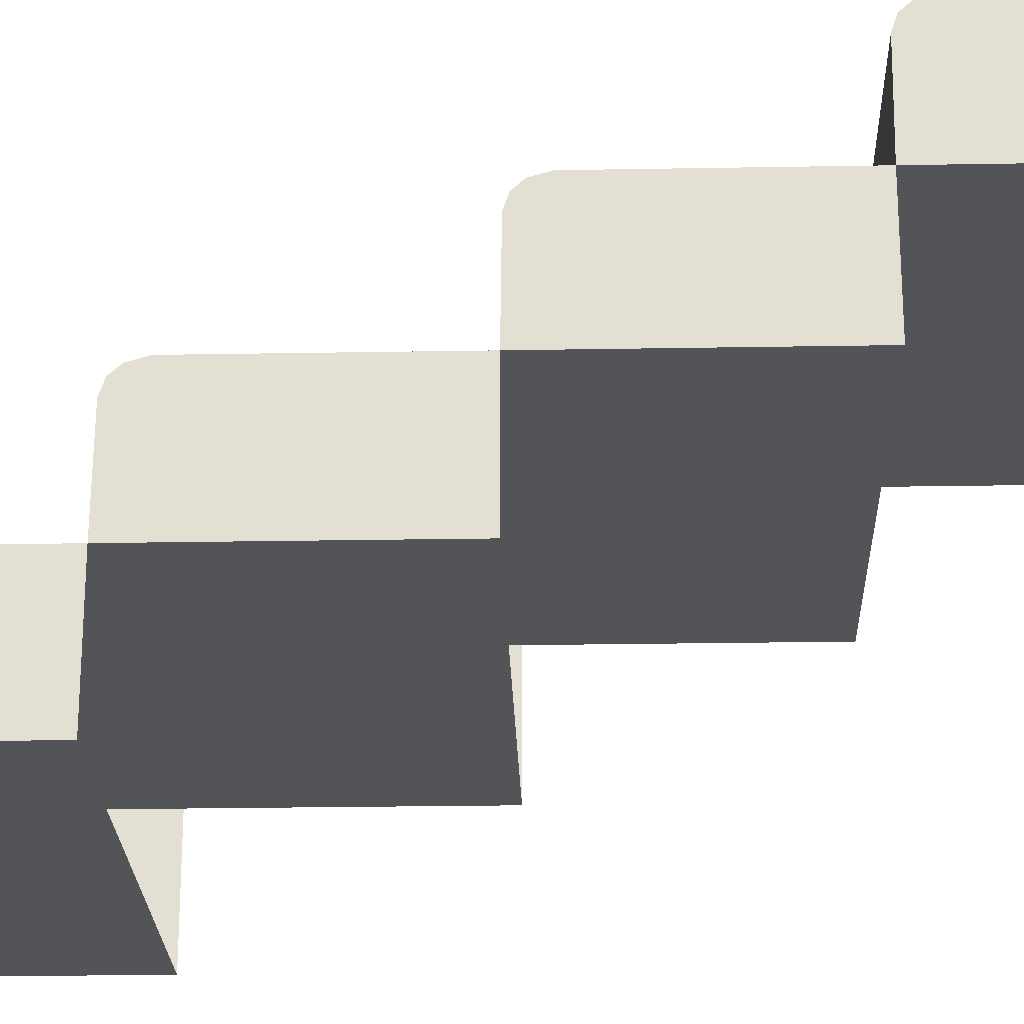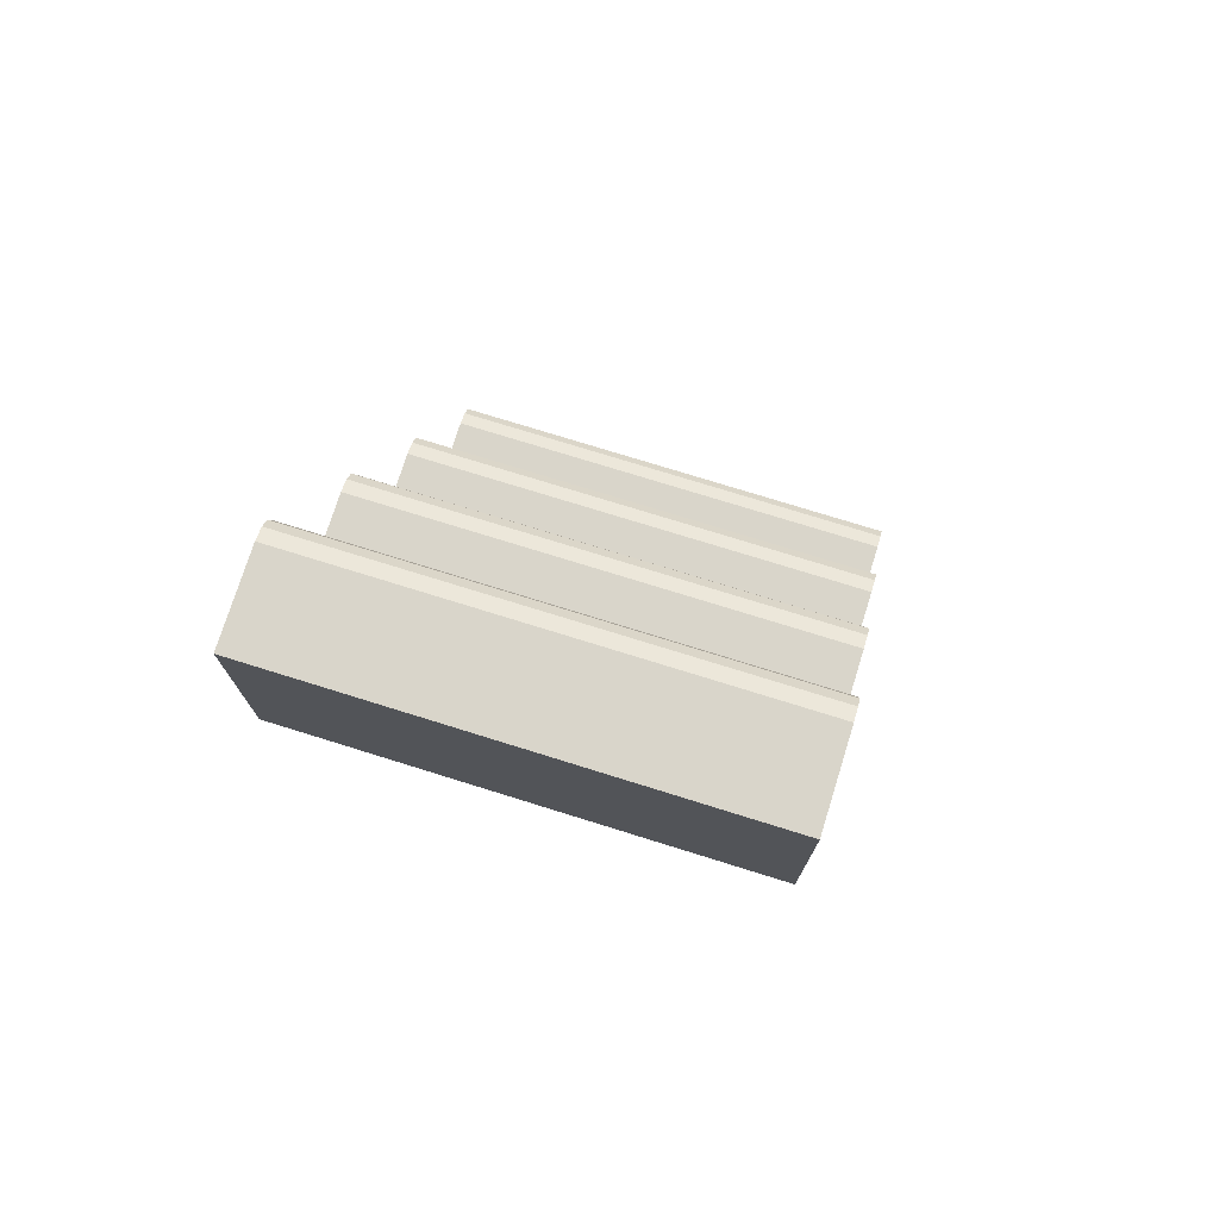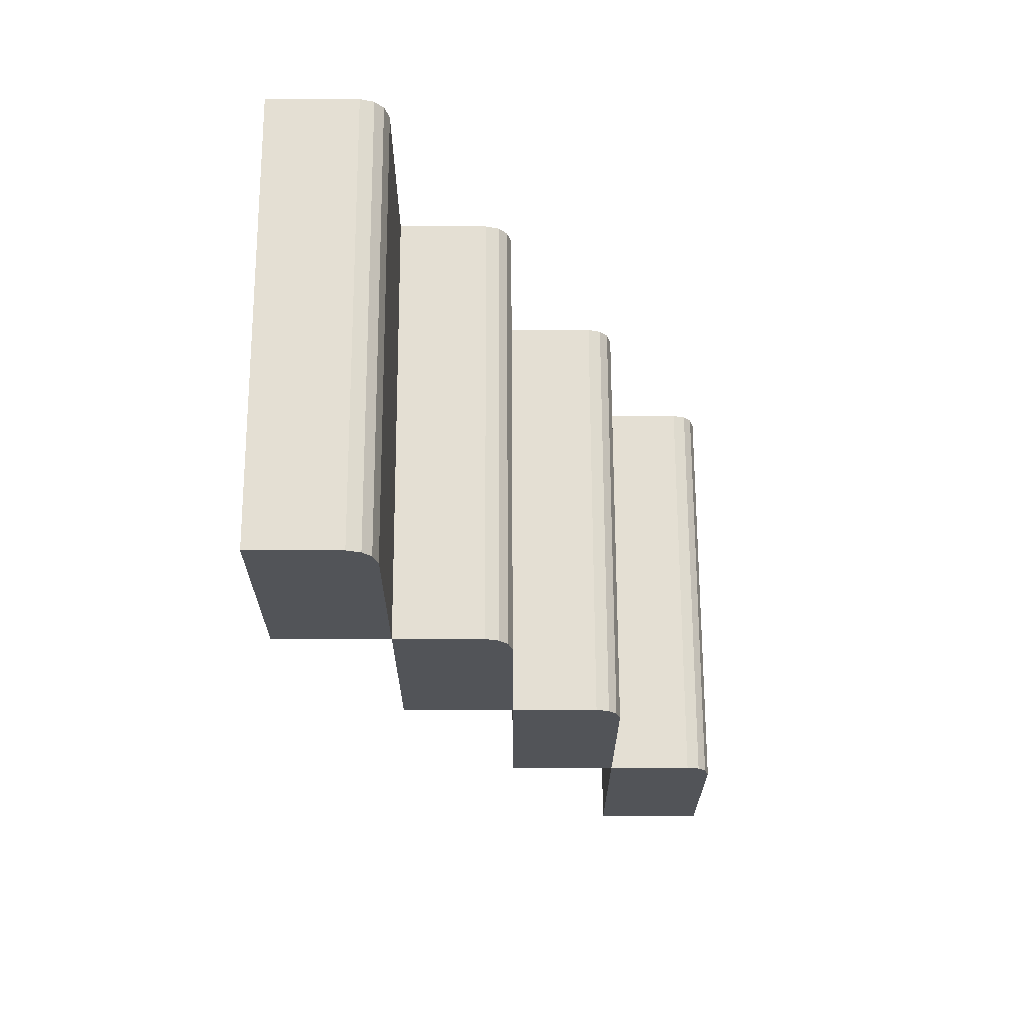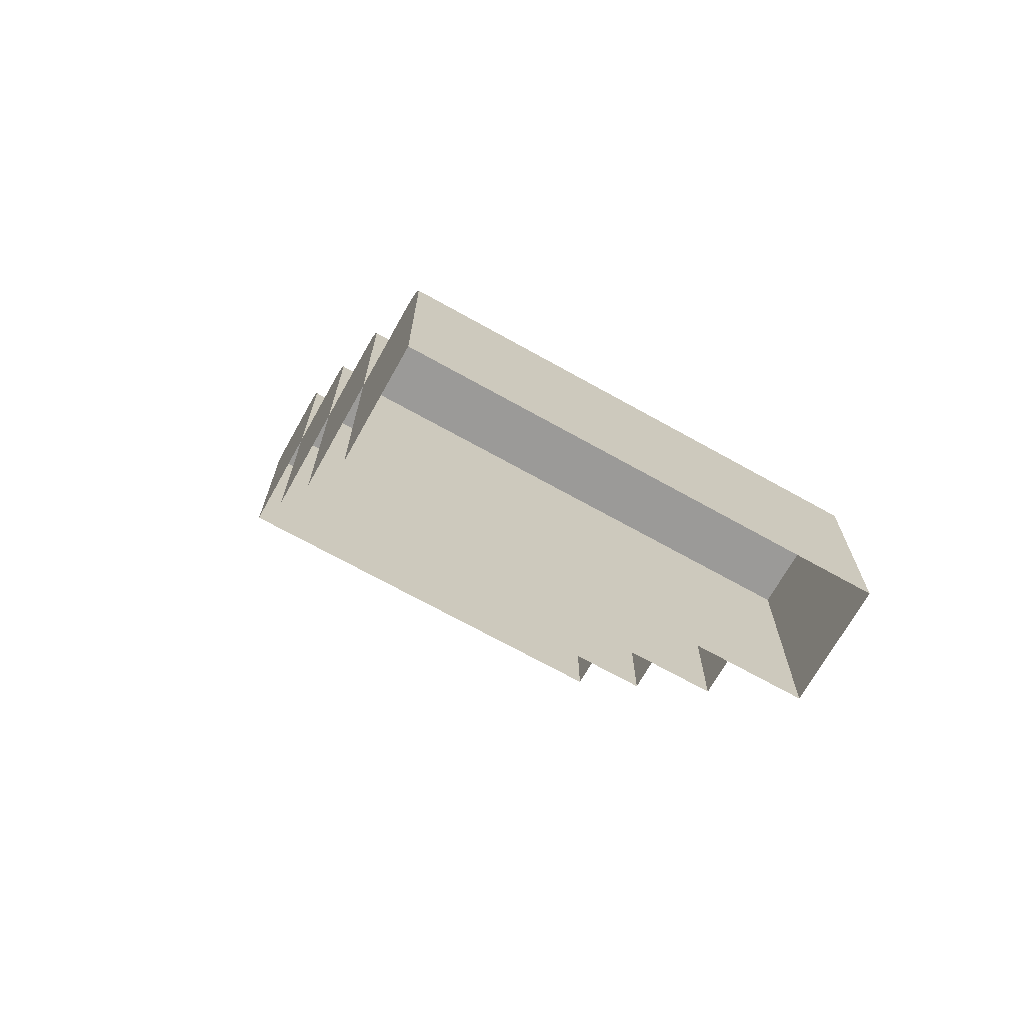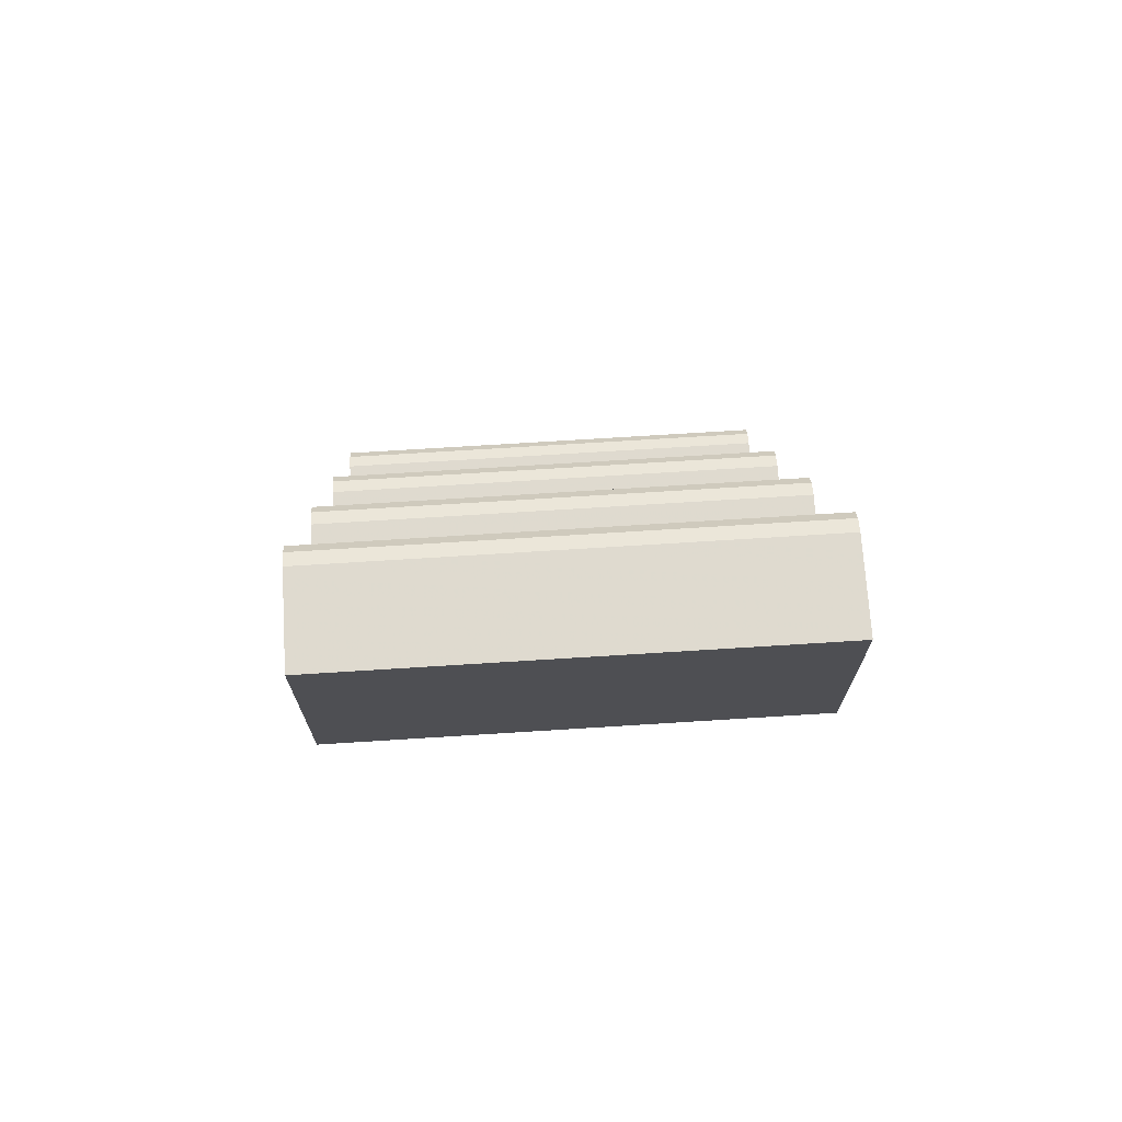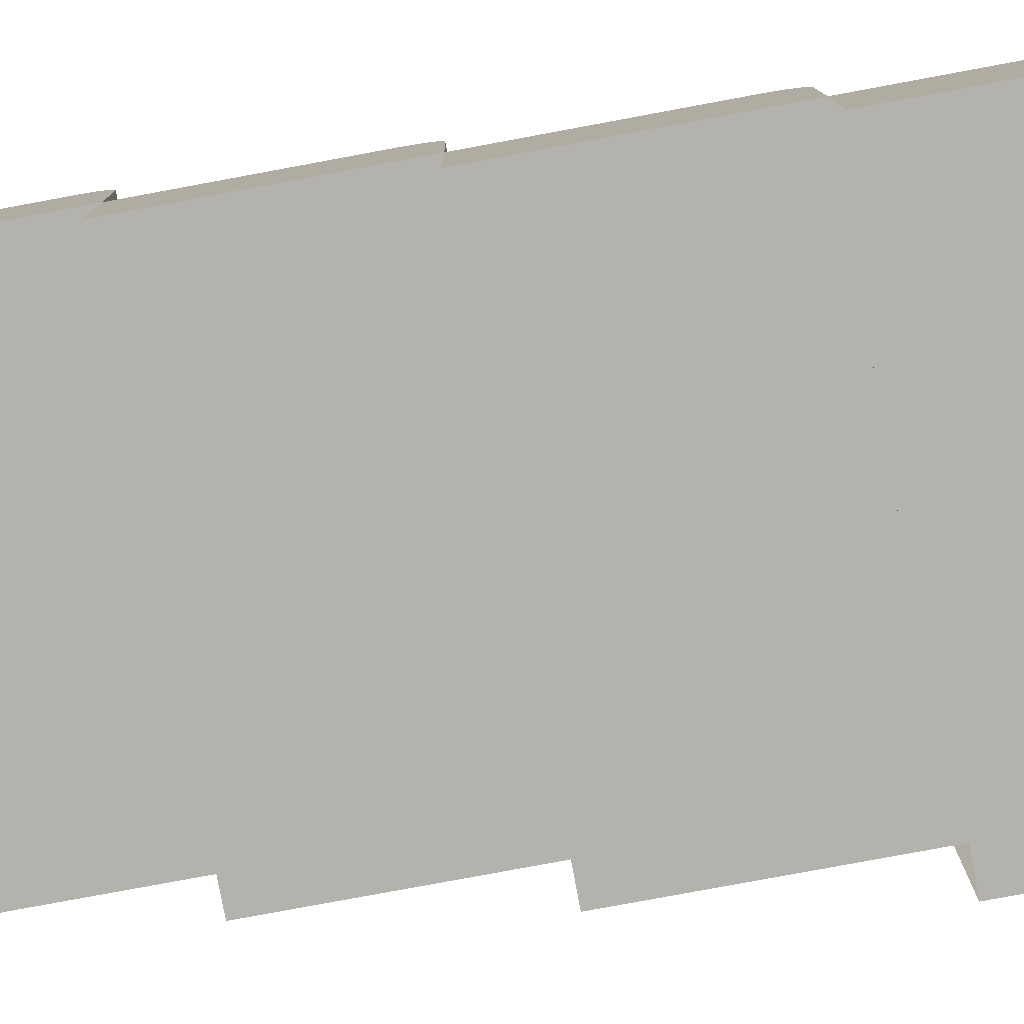
<metadata>
{"format":"obj","ext":"obj","renderer":"f3d","projection":"perspective","resolution":1024,"background":"white","views":[{"elev":-23.6,"azim":91.7,"up":"+Y"},{"elev":75.3,"azim":17.3,"up":"+Z"},{"elev":67.0,"azim":89.8,"up":"+Z"},{"elev":-70.0,"azim":150.8,"up":"+Z"},{"elev":71.6,"azim":-3.6,"up":"+Z"},{"elev":-79.5,"azim":-79.5,"up":"+Y"}]}
</metadata>
<code>
v 0.5 0.2531 0.002276
v -0.5 0.2531 0.002276
v 0.5 0.5063 0.002276
v -0.5 0.5063 0.002276
v 0.5 0.2531 0.5023
v -0.5 0.2531 0.5023
v 0.5 0.4962 0.4693
v -0.5 0.4962 0.4693
v -0.5 0.5063 0.434
v 0.5 0.5063 0.434
v 0.5 0.2531 0.4311
v -0.5 0.2531 0.4311
v 0.5 0.4775 0.4901
v 0.5 0.4483 0.4311
v 0.5 0.4483 0.002276
v -0.5 0.4483 0.002276
v -0.5 0.4483 0.4311
v -0.5 0.4775 0.4901
v -0.5 0.4483 0.5
v 0.5 0.4483 0.5
v -0.5 0.5063 -0.4977
v 0.5 0.5063 -0.4977
v -0.5 0.7594 -0.4977
v 0.5 0.7594 -0.4977
v -0.5 0.5063 0.002276
v 0.5 0.5063 0.002276
v -0.5 0.7493 -0.03066
v 0.5 0.7493 -0.03066
v 0.5 0.7594 -0.06597
v -0.5 0.7594 -0.06597
v -0.5 0.5063 -0.06893
v 0.5 0.5063 -0.06893
v -0.5 0.7306 -0.009888
v -0.5 0.7014 -0.06893
v -0.5 0.7014 -0.4977
v 0.5 0.7014 -0.4977
v 0.5 0.7014 -0.06893
v 0.5 0.7306 -0.009888
v 0.5 0.7014 0
v -0.5 0.7014 0
v -0.5 -0 0.5023
v 0.5 -0 0.5023
v -0.5 0.2531 0.5023
v 0.5 0.2531 0.5023
v -0.5 -0 1.002
v 0.5 -0 1.002
v -0.5 0.243 0.9693
v 0.5 0.243 0.9693
v 0.5 0.2531 0.934
v -0.5 0.2531 0.934
v -0.5 -0 0.9311
v 0.5 -0 0.9311
v -0.5 0.2244 0.9901
v -0.5 0.1951 0.9311
v -0.5 0.1951 0.5023
v 0.5 0.1951 0.5023
v 0.5 0.1951 0.9311
v 0.5 0.2244 0.9901
v 0.5 0.1951 1
v -0.5 0.1951 1
v 0.5 0.7594 -0.9977
v -0.5 0.7594 -0.9977
v 0.5 1.013 -0.9977
v -0.5 1.013 -0.9977
v 0.5 0.7594 -0.4977
v -0.5 0.7594 -0.4977
v 0.5 1.002 -0.5307
v -0.5 1.002 -0.5307
v -0.5 1.013 -0.566
v 0.5 1.013 -0.566
v 0.5 0.7594 -0.5689
v -0.5 0.7594 -0.5689
v 0.5 0.9838 -0.5099
v 0.5 0.9545 -0.5689
v 0.5 0.9545 -0.9977
v -0.5 0.9545 -0.9977
v -0.5 0.9545 -0.5689
v -0.5 0.9838 -0.5099
v -0.5 0.9545 -0.5
v 0.5 0.9545 -0.5
v 0.5 -0 0.5023
v -0.5 -0 0.5023
v 0.5 0.2531 0.5023
v -0.5 0.2531 0.5023
v 0.5 -0 1.002
v -0.5 -0 1.002
v 0.5 0.243 0.9693
v -0.5 0.243 0.9693
v -0.5 0.2531 0.934
v 0.5 0.2531 0.934
v 0.5 -0 0.9311
v -0.5 -0 0.9311
v 0.5 0.2244 0.9901
v 0.5 0.1951 0.9311
v 0.5 0.1951 0.5023
v -0.5 0.1951 0.5023
v -0.5 0.1951 0.9311
v -0.5 0.2244 0.9901
v -0.5 0.1951 1
v 0.5 0.1951 1
f 9 8 7 10
f 6 5 20 19
f 5 6 12 11
f 5 11 14 20
f 12 6 19 17
f 3 4 9 10
f 11 1 15 14
f 12 2 1 11
f 2 12 17 16
f 10 7 14
f 3 10 14 15
f 9 4 16 17
f 8 9 17
f 8 18 13 7
f 7 13 14
f 8 17 18
f 19 18 17
f 20 13 18 19
f 14 13 20
f 29 30 27 28
f 26 39 40 25
f 25 31 32 26
f 25 40 34 31
f 32 37 39 26
f 23 30 29 24
f 31 34 35 21
f 32 31 21 22
f 22 36 37 32
f 30 34 27
f 23 35 34 30
f 29 37 36 24
f 28 37 29
f 28 27 33 38
f 27 34 33
f 28 38 37
f 39 37 38
f 40 39 38 33
f 34 40 33
f 49 50 47 48
f 46 59 60 45
f 45 51 52 46
f 45 60 54 51
f 52 57 59 46
f 43 50 49 44
f 51 54 55 41
f 52 51 41 42
f 42 56 57 52
f 50 54 47
f 43 55 54 50
f 49 57 56 44
f 48 57 49
f 48 47 53 58
f 47 54 53
f 48 58 57
f 59 57 58
f 60 59 58 53
f 54 60 53
f 69 68 67 70
f 66 65 80 79
f 65 66 72 71
f 65 71 74 80
f 72 66 79 77
f 63 64 69 70
f 71 61 75 74
f 72 62 61 71
f 62 72 77 76
f 70 67 74
f 63 70 74 75
f 69 64 76 77
f 68 69 77
f 68 78 73 67
f 67 73 74
f 68 77 78
f 79 78 77
f 80 73 78 79
f 74 73 80
f 89 88 87 90
f 86 85 100 99
f 85 86 92 91
f 85 91 94 100
f 92 86 99 97
f 83 84 89 90
f 91 81 95 94
f 92 82 81 91
f 82 92 97 96
f 90 87 94
f 83 90 94 95
f 89 84 96 97
f 88 89 97
f 88 98 93 87
f 87 93 94
f 88 97 98
f 99 98 97
f 100 93 98 99
f 94 93 100

</code>
